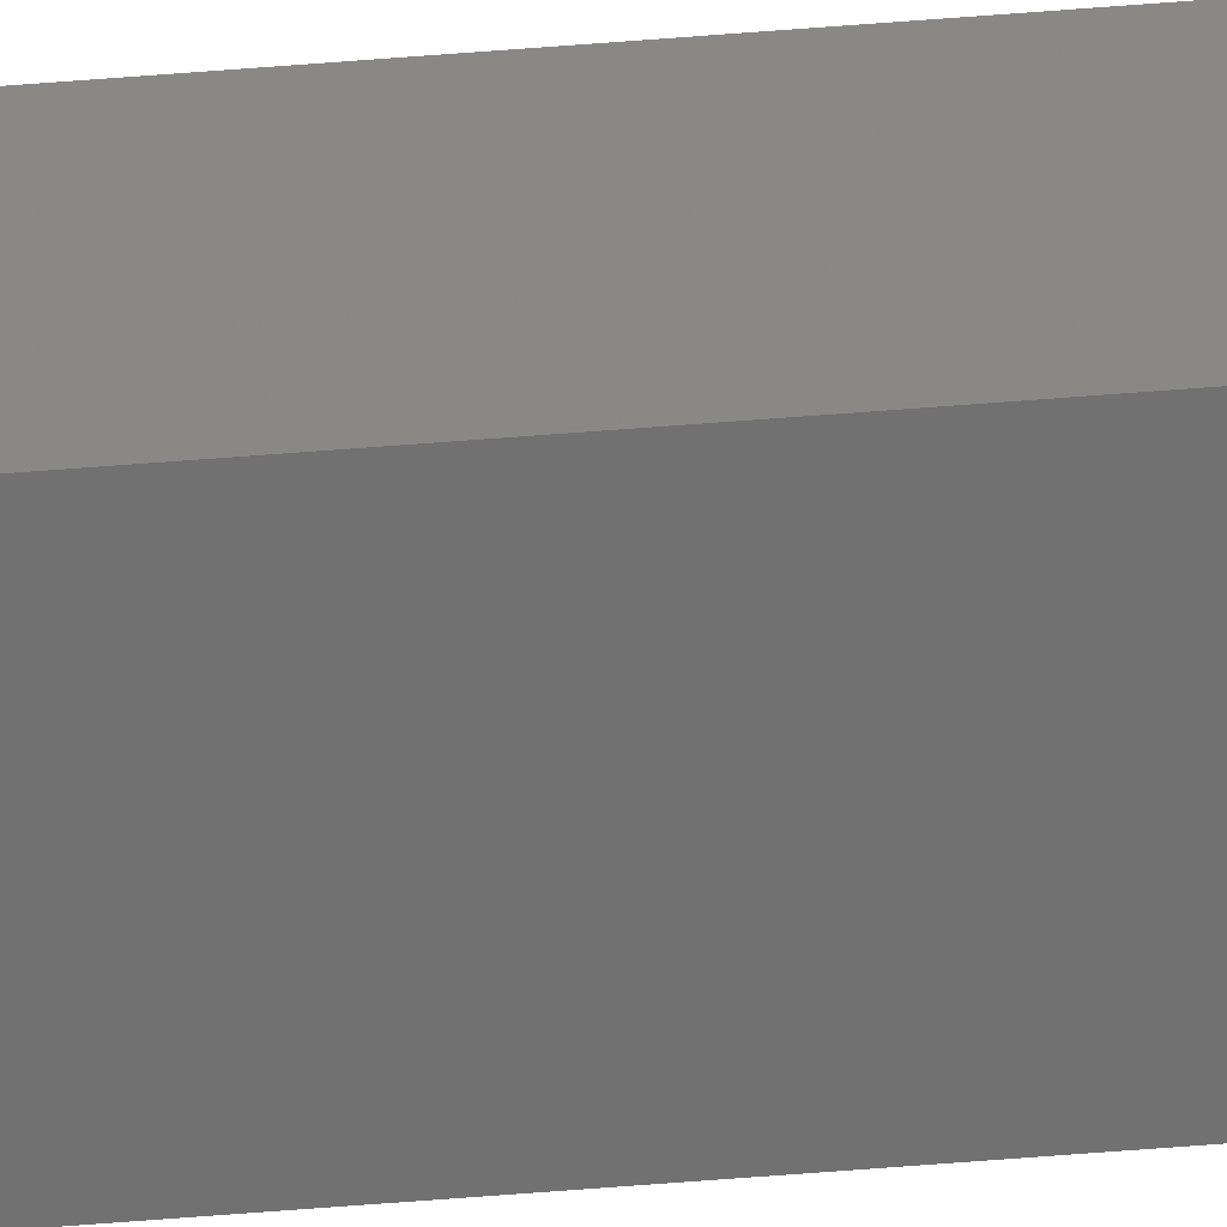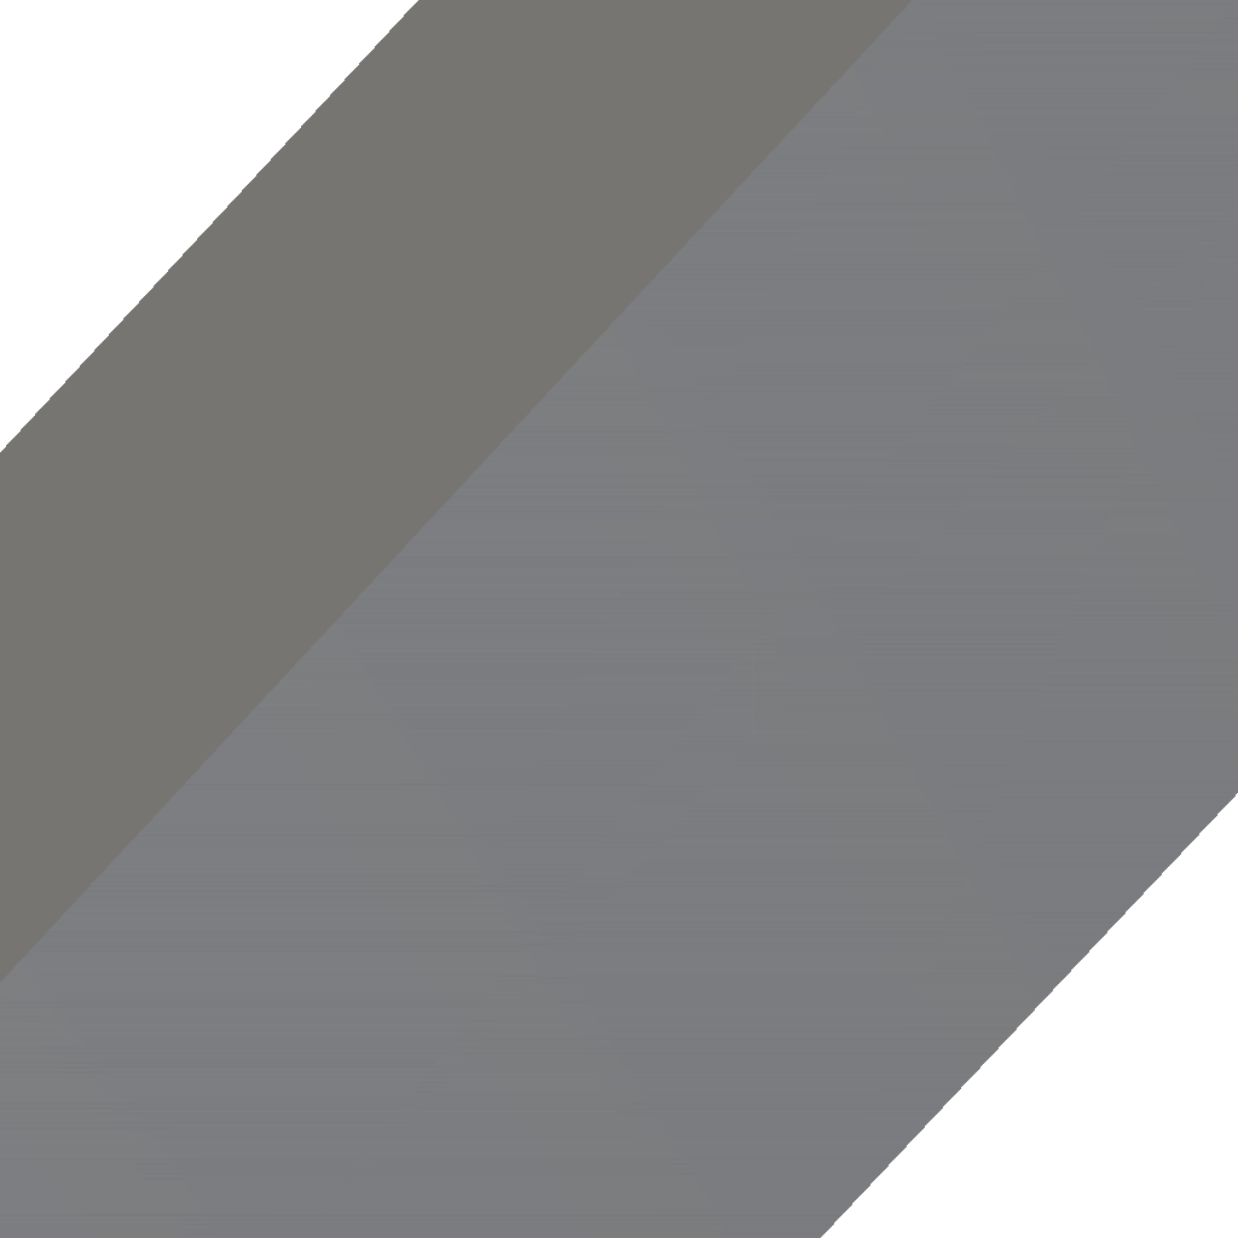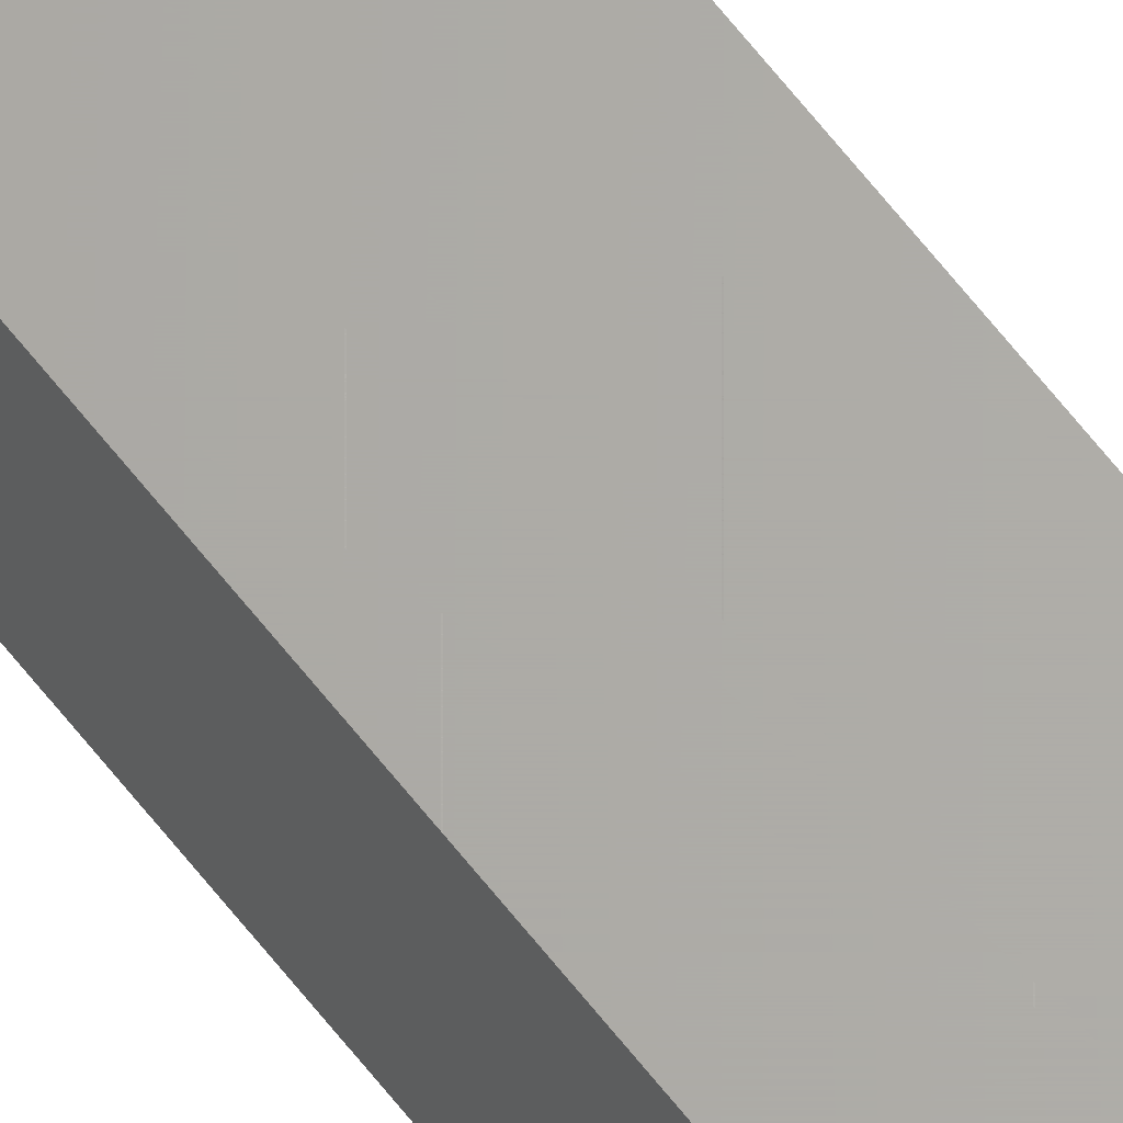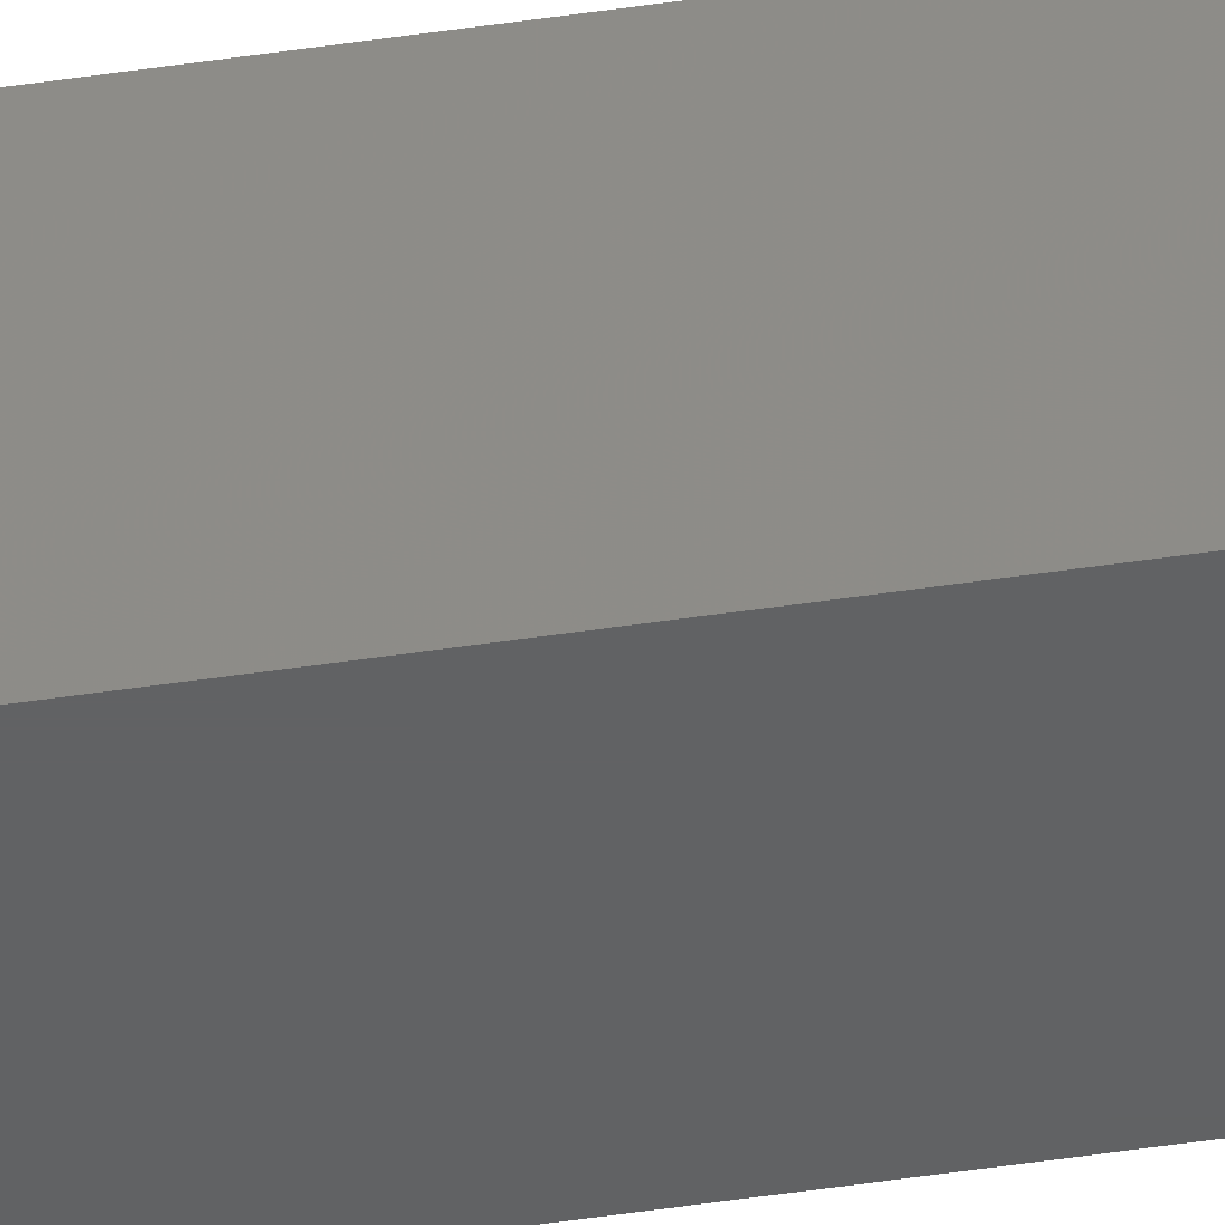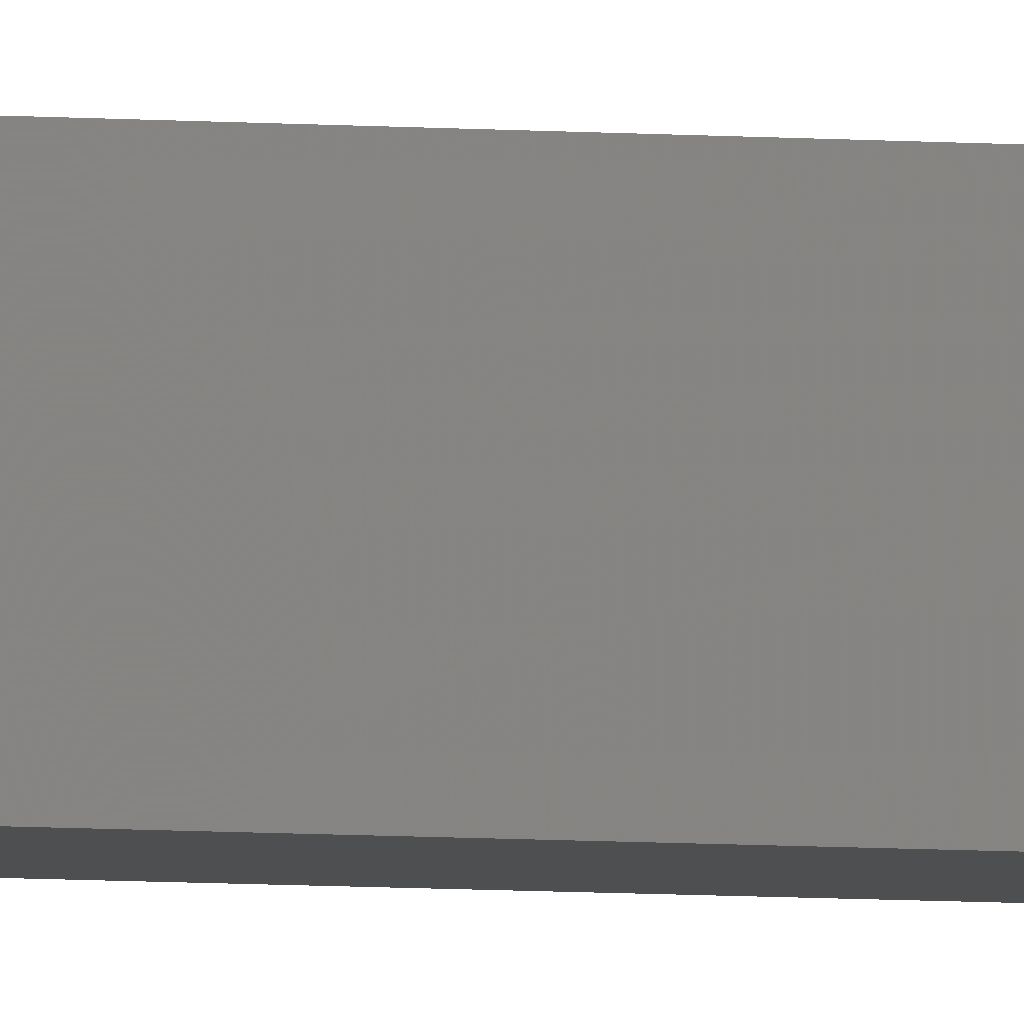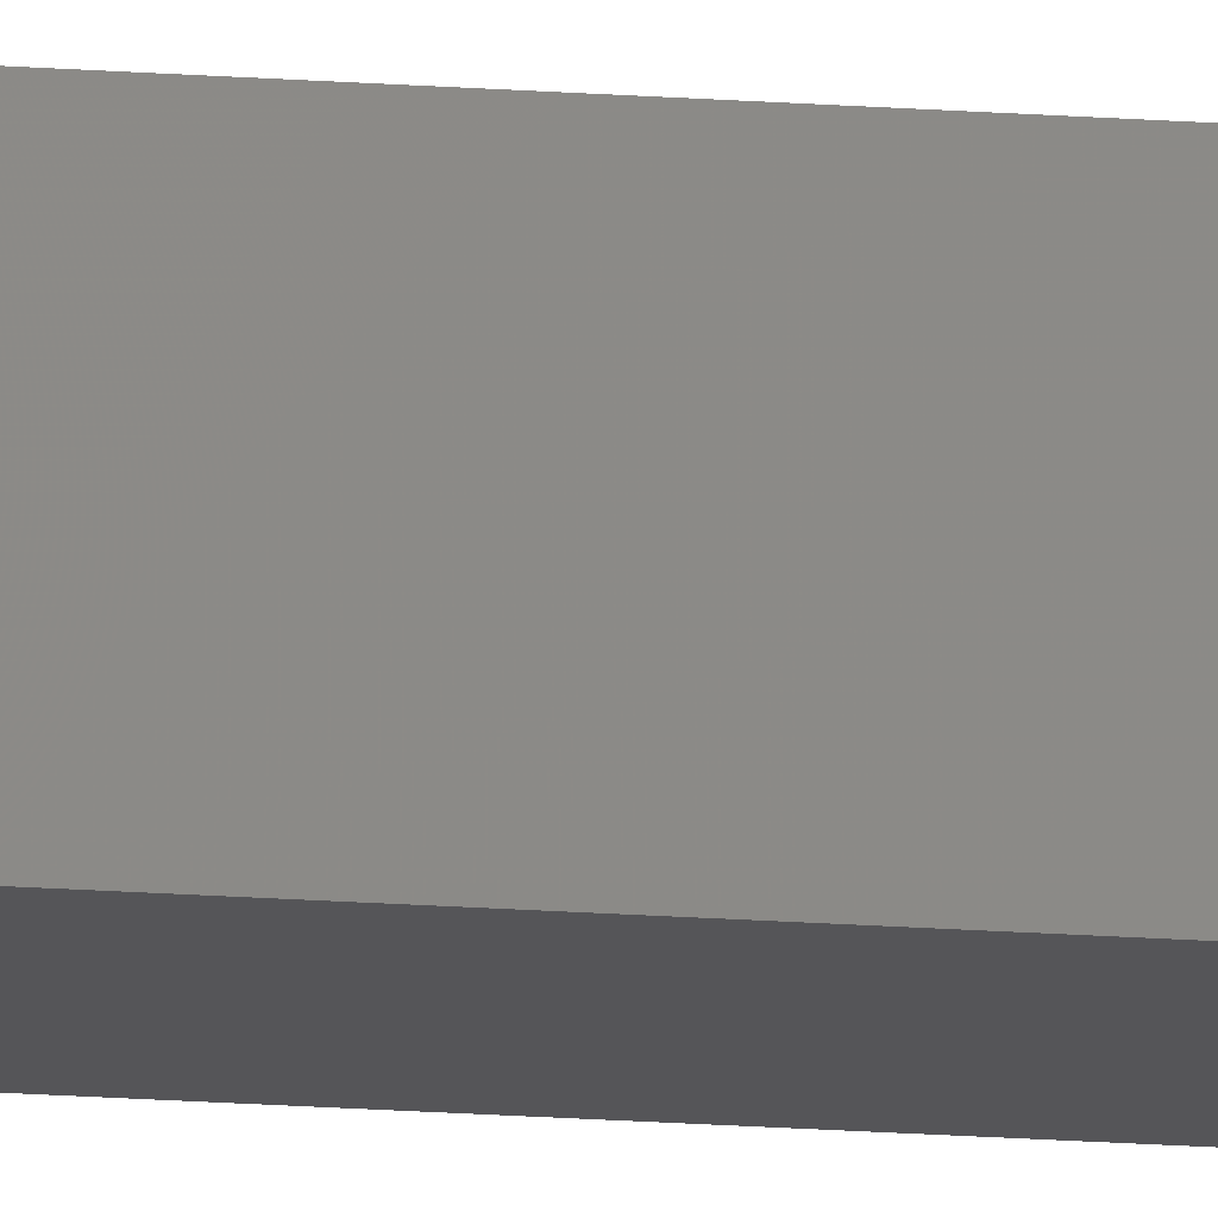
<metadata>
{"format":"stl","ext":"stl","renderer":"f3d","projection":"perspective","resolution":1024,"background":"white","views":[{"elev":-62.6,"azim":-85.4,"up":"+Y"},{"elev":-51.3,"azim":144.0,"up":"+Y"},{"elev":65.0,"azim":-38.0,"up":"+Y"},{"elev":-43.1,"azim":100.5,"up":"+Y"},{"elev":-4.2,"azim":70.2,"up":"+Y"},{"elev":-14.2,"azim":79.4,"up":"+Y"}]}
</metadata>
<code>
# stl→obj: 10 verts, 16 faces
v -0.005839 -0.01365 -0.75
v -0.005839 0.01365 -0.75
v 0.01365 -0.01365 -0.75
v 0.01365 0.01365 -0.75
v -0.01365 0.01365 -0.6406
v -0.01365 -0.01365 -0.6406
v -0.01365 0.01365 0.75
v -0.01365 -0.01365 0.75
v 0.01365 0.01365 0.75
v 0.01365 -0.01365 0.75
f 1 2 3
f 3 2 4
f 5 6 7
f 7 6 8
f 7 9 5
f 5 9 4
f 5 4 2
f 10 8 3
f 3 8 6
f 3 6 1
f 2 1 5
f 5 1 6
f 8 10 7
f 7 10 9
f 3 4 10
f 10 4 9

</code>
